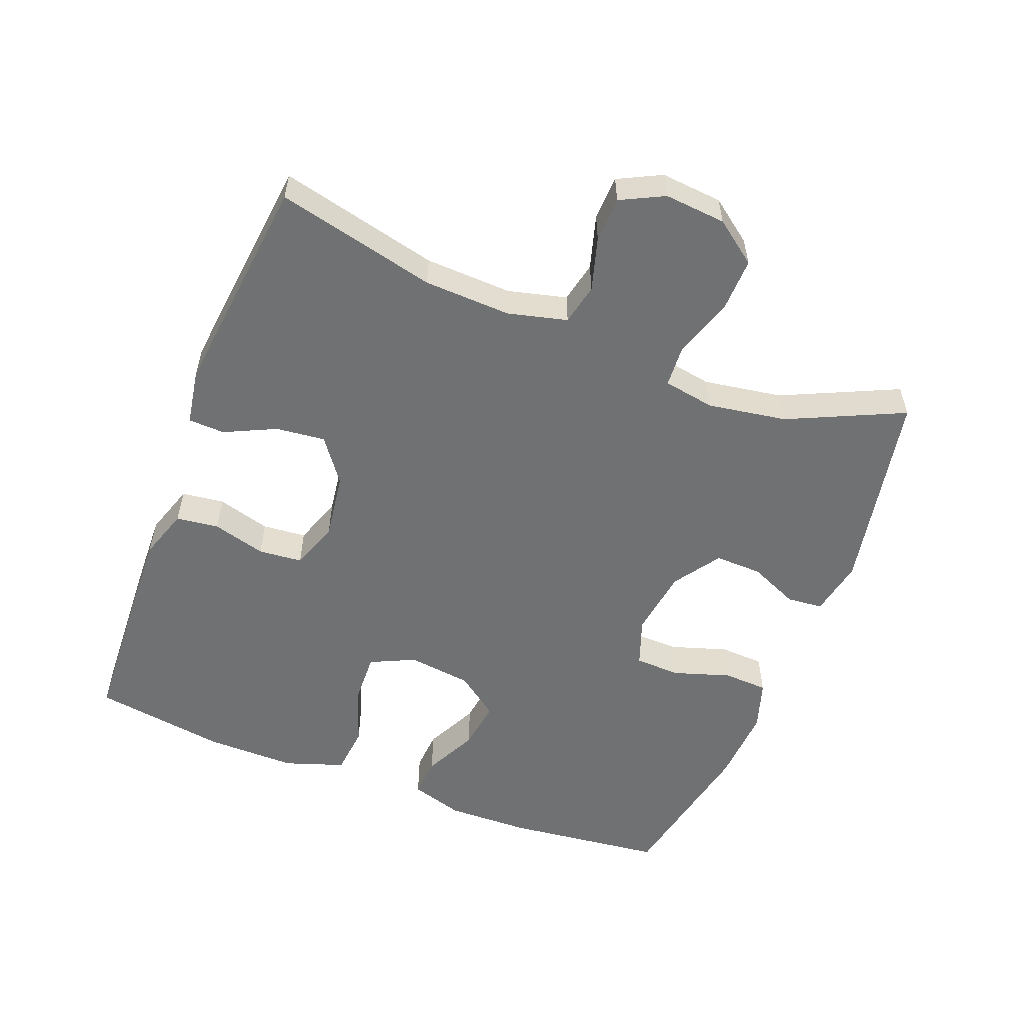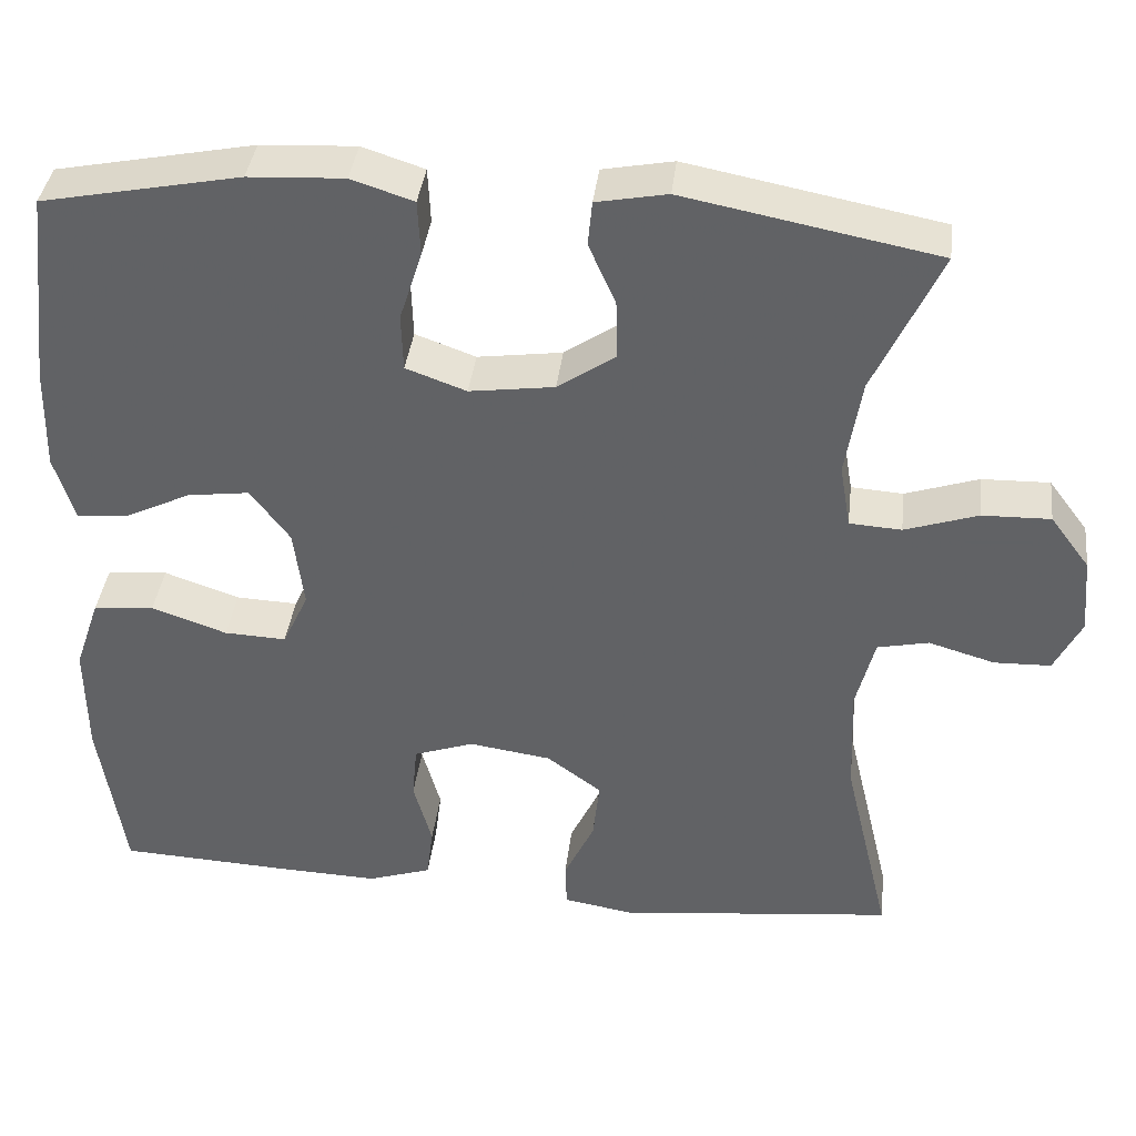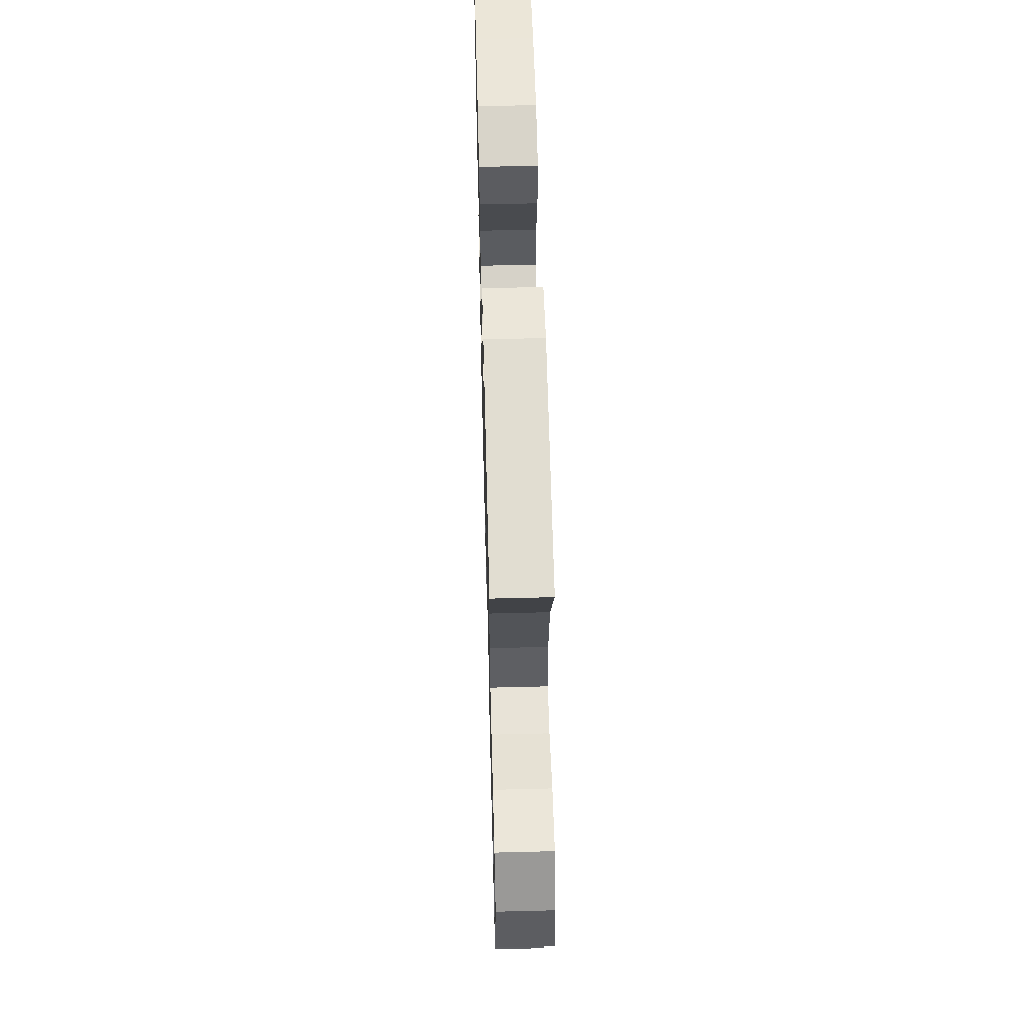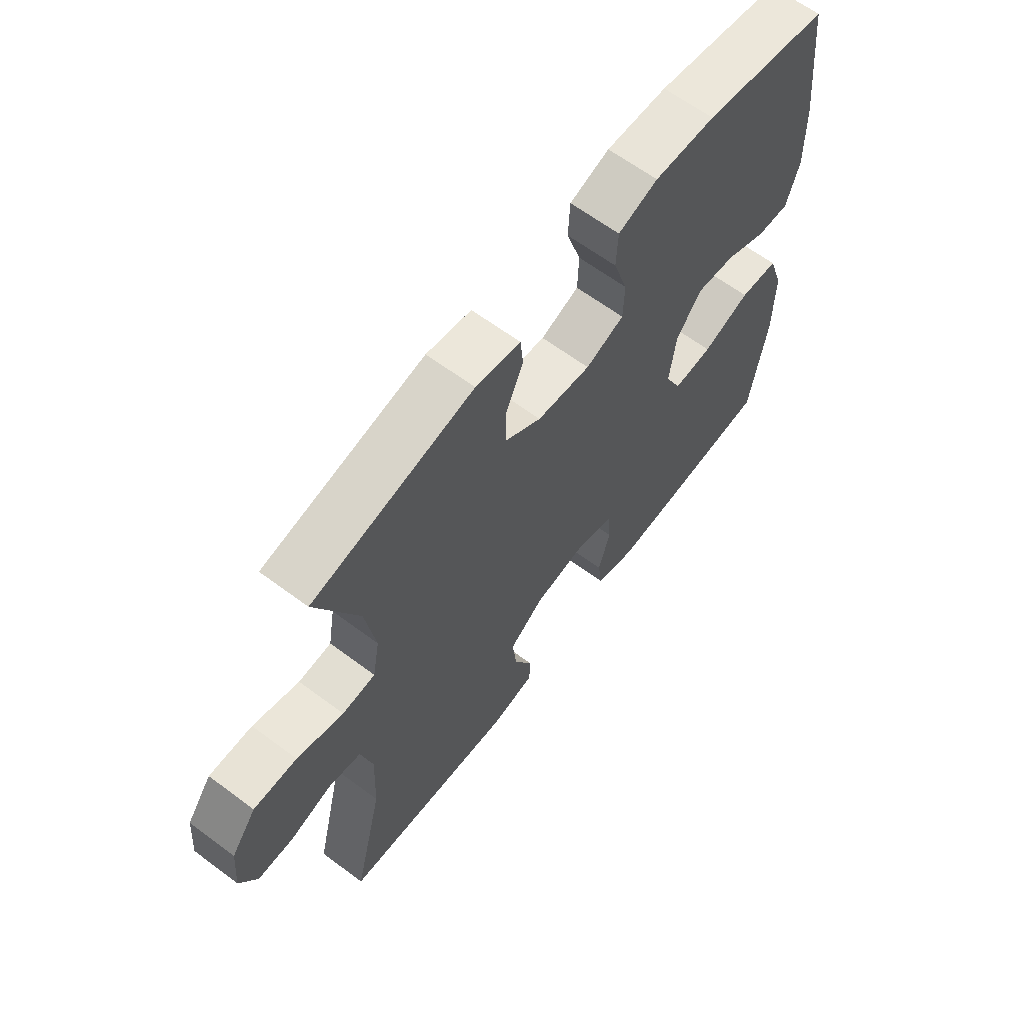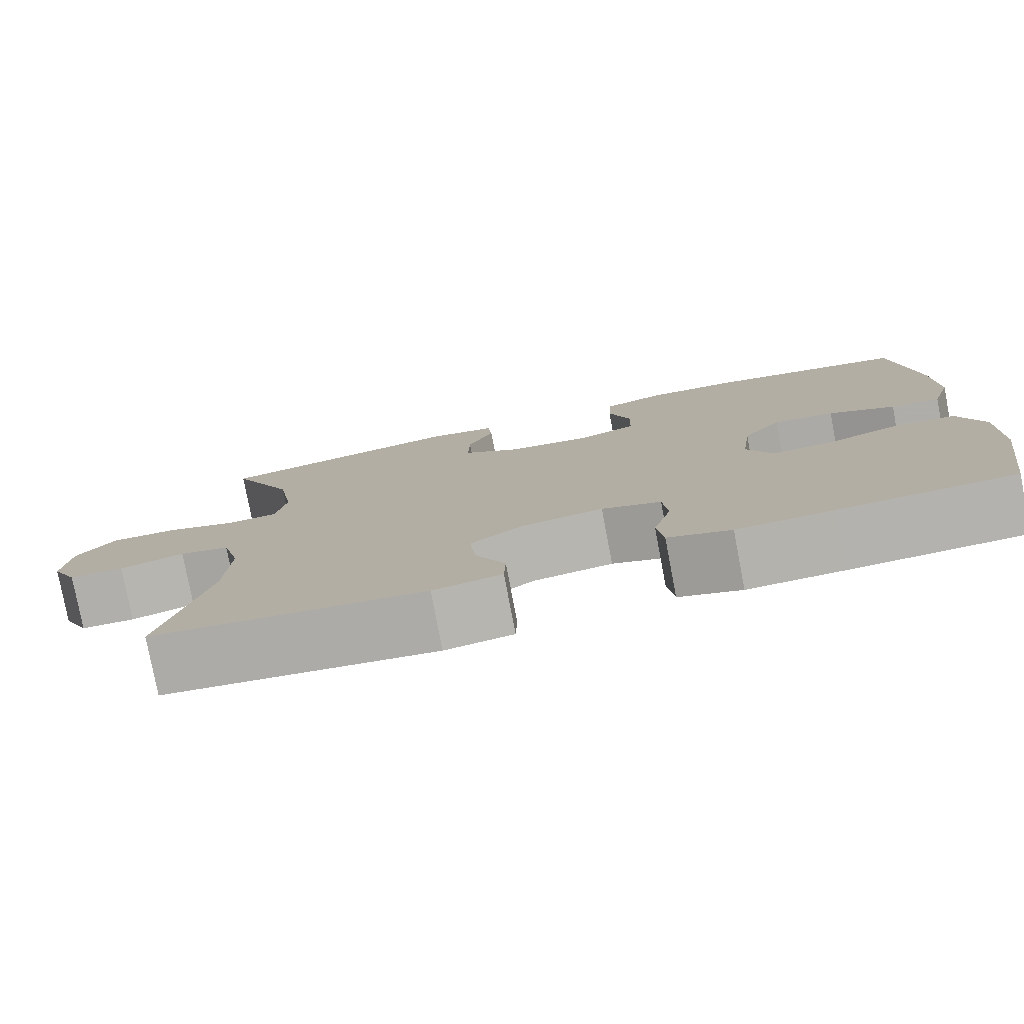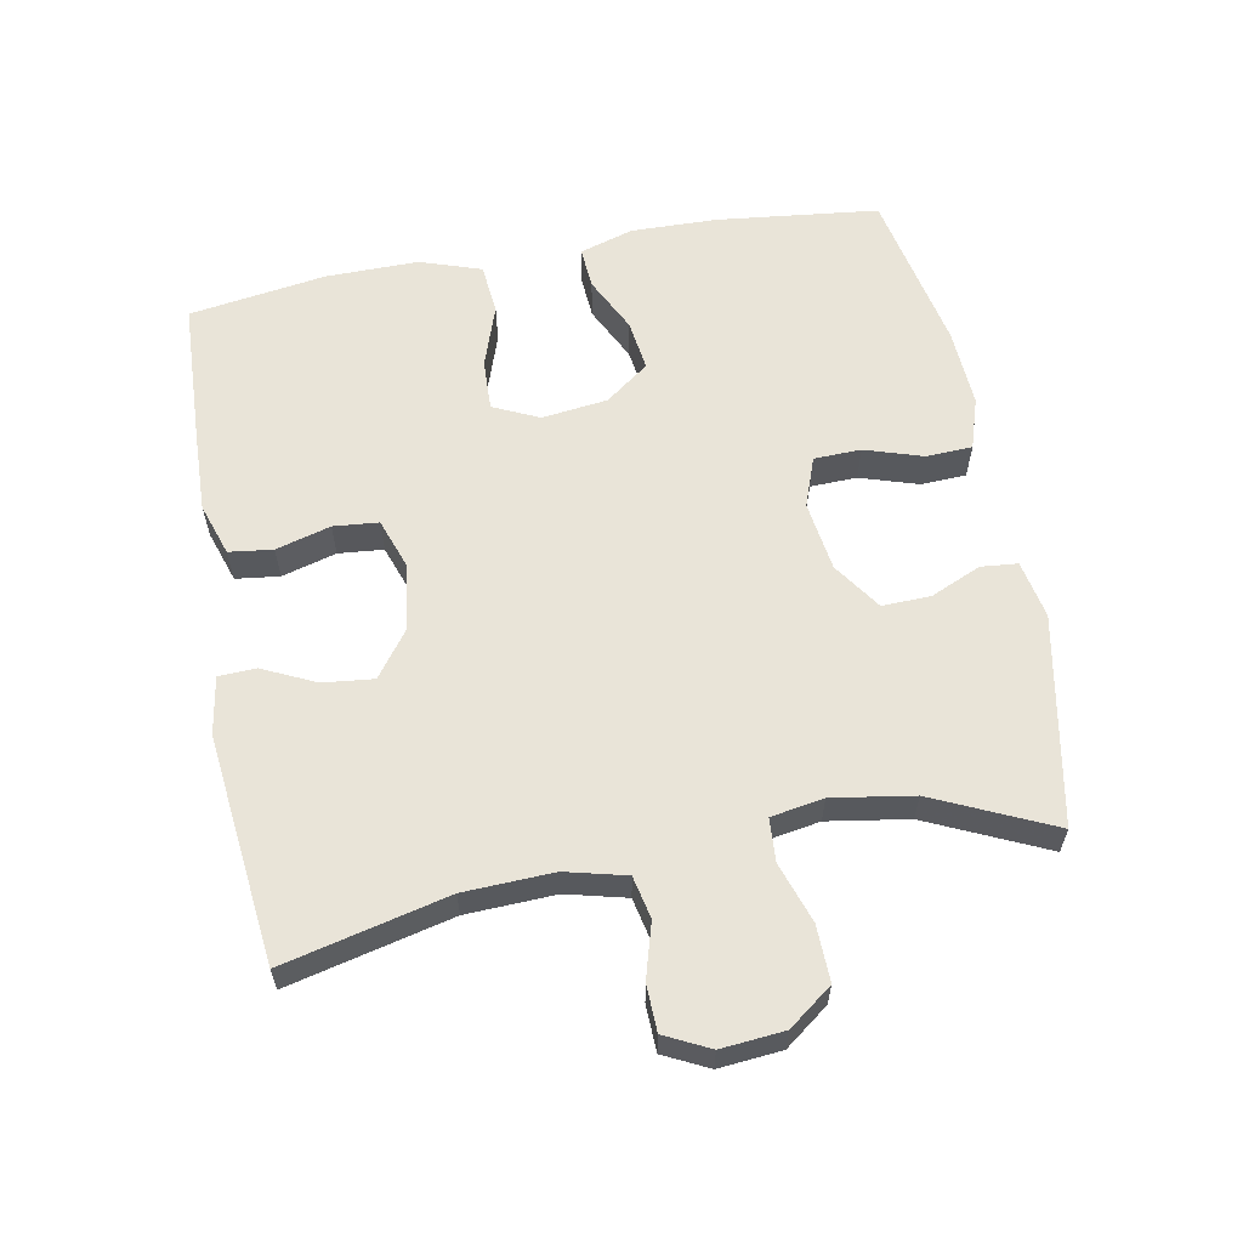
<metadata>
{"format":"obj","ext":"obj","renderer":"f3d","projection":"perspective","resolution":1024,"background":"white","views":[{"elev":-55.2,"azim":-111.3,"up":"+Y"},{"elev":38.6,"azim":-173.2,"up":"+Z"},{"elev":57.9,"azim":-91.5,"up":"+Z"},{"elev":64.0,"azim":-53.1,"up":"+Z"},{"elev":-78.9,"azim":10.8,"up":"+Z"},{"elev":60.4,"azim":-100.7,"up":"+Y"}]}
</metadata>
<code>
v 0.5 0.07 0.5
v 0.527 0.07 0.266
v 0.53 0.07 0.142
v 0.506 0.07 0.064
v 0.446 0.07 0.068
v 0.366 0.07 0.107
v 0.292 0.07 0.117
v 0.245 0.07 0.054
v 0.233 0.07 -0.041
v 0.264 0.07 -0.107
v 0.338 0.07 -0.104
v 0.428 0.07 -0.073
v 0.501 0.07 -0.08
v 0.531 0.07 -0.168
v 0.53 0.07 -0.302
v 0.5 0.07 -0.5
v 0.29 0.07 -0.51
v 0.174 0.07 -0.514
v 0.098 0.07 -0.489
v 0.09 0.07 -0.426
v 0.112 0.07 -0.347
v 0.106 0.07 -0.282
v 0.034 0.07 -0.257
v -0.064 0.07 -0.271
v -0.129 0.07 -0.319
v -0.121 0.07 -0.392
v -0.085 0.07 -0.468
v -0.087 0.07 -0.522
v -0.17 0.07 -0.536
v -0.5 0.07 -0.5
v -0.444 0.07 -0.263
v -0.439 0.07 -0.134
v -0.461 0.07 -0.047
v -0.522 0.07 -0.034
v -0.601 0.07 -0.057
v -0.668 0.07 -0.055
v -0.7 0.07 0.009
v -0.692 0.07 0.1
v -0.645 0.07 0.163
v -0.564 0.07 0.161
v -0.477 0.07 0.132
v -0.415 0.07 0.136
v -0.402 0.07 0.212
v -0.421 0.07 0.329
v -0.5 0.07 0.5
v -0.199 0.07 0.558
v -0.115 0.07 0.542
v -0.11 0.07 0.489
v -0.142 0.07 0.416
v -0.144 0.07 0.346
v -0.075 0.07 0.299
v 0.026 0.07 0.285
v 0.098 0.07 0.311
v 0.1 0.07 0.379
v 0.073 0.07 0.463
v 0.076 0.07 0.529
v 0.15 0.07 0.553
v 0.264 0.07 0.547
v 0.5 0 0.5
v 0.527 0 0.266
v 0.53 0 0.142
v 0.506 0 0.064
v 0.446 0 0.068
v 0.366 0 0.107
v 0.292 0 0.117
v 0.245 0 0.054
v 0.233 0 -0.041
v 0.264 0 -0.107
v 0.338 0 -0.104
v 0.428 0 -0.073
v 0.501 0 -0.08
v 0.531 0 -0.168
v 0.53 0 -0.302
v 0.5 0 -0.5
v 0.29 0 -0.51
v 0.174 0 -0.514
v 0.098 0 -0.489
v 0.09 0 -0.426
v 0.112 0 -0.347
v 0.106 0 -0.282
v 0.034 0 -0.257
v -0.064 0 -0.271
v -0.129 0 -0.319
v -0.121 0 -0.392
v -0.085 0 -0.468
v -0.087 0 -0.522
v -0.17 0 -0.536
v -0.5 0 -0.5
v -0.444 0 -0.263
v -0.439 0 -0.134
v -0.461 0 -0.047
v -0.522 0 -0.034
v -0.601 0 -0.057
v -0.668 0 -0.055
v -0.7 0 0.009
v -0.692 0 0.1
v -0.645 0 0.163
v -0.564 0 0.161
v -0.477 0 0.132
v -0.415 0 0.136
v -0.402 0 0.212
v -0.421 0 0.329
v -0.5 0 0.5
v -0.199 0 0.558
v -0.115 0 0.542
v -0.11 0 0.489
v -0.142 0 0.416
v -0.144 0 0.346
v -0.075 0 0.299
v 0.026 0 0.285
v 0.098 0 0.311
v 0.1 0 0.379
v 0.073 0 0.463
v 0.076 0 0.529
v 0.15 0 0.553
v 0.264 0 0.547
f 4 5 6
f 3 4 6
f 2 3 6
f 1 2 6
f 58 1 6
f 57 58 6
f 56 57 6
f 55 56 6
f 54 55 6
f 53 54 6 7
f 52 53 7 8
f 51 52 8 9
f 50 51 9 10
f 47 48 49
f 46 47 49
f 45 46 49
f 44 45 49
f 43 44 49 50
f 42 43 50 10
f 39 40 41
f 38 39 41
f 37 38 41
f 36 37 41
f 35 36 41
f 34 35 41
f 41 42 10
f 34 41 10
f 33 34 10
f 29 30 31
f 28 29 31
f 27 28 31
f 26 27 31
f 25 26 31 32
f 24 25 32 33
f 19 20 21
f 18 19 21
f 17 18 21
f 16 17 21
f 15 16 21
f 14 15 21
f 13 14 21
f 12 13 21
f 11 12 21
f 10 11 21 22
f 23 24 33 10
f 10 22 23
f 64 63 62
f 64 62 61
f 64 61 60
f 64 60 59
f 64 59 116
f 64 116 115
f 64 115 114
f 64 114 113
f 64 113 112
f 65 64 112 111
f 66 65 111 110
f 67 66 110 109
f 68 67 109 108
f 107 106 105
f 107 105 104
f 107 104 103
f 107 103 102
f 108 107 102 101
f 68 108 101 100
f 99 98 97
f 99 97 96
f 99 96 95
f 99 95 94
f 99 94 93
f 99 93 92
f 68 100 99
f 68 99 92
f 68 92 91
f 89 88 87
f 89 87 86
f 89 86 85
f 89 85 84
f 90 89 84 83
f 91 90 83 82
f 79 78 77
f 79 77 76
f 79 76 75
f 79 75 74
f 79 74 73
f 79 73 72
f 79 72 71
f 79 71 70
f 79 70 69
f 80 79 69 68
f 68 91 82 81
f 81 80 68
f 1 59 60 2
f 2 60 61 3
f 3 61 62 4
f 4 62 63 5
f 5 63 64 6
f 6 64 65 7
f 7 65 66 8
f 8 66 67 9
f 9 67 68 10
f 10 68 69 11
f 11 69 70 12
f 12 70 71 13
f 13 71 72 14
f 14 72 73 15
f 15 73 74 16
f 16 74 75 17
f 17 75 76 18
f 18 76 77 19
f 19 77 78 20
f 20 78 79 21
f 21 79 80 22
f 22 80 81 23
f 23 81 82 24
f 24 82 83 25
f 25 83 84 26
f 26 84 85 27
f 27 85 86 28
f 28 86 87 29
f 29 87 88 30
f 30 88 89 31
f 31 89 90 32
f 32 90 91 33
f 33 91 92 34
f 34 92 93 35
f 35 93 94 36
f 36 94 95 37
f 37 95 96 38
f 38 96 97 39
f 39 97 98 40
f 40 98 99 41
f 41 99 100 42
f 42 100 101 43
f 43 101 102 44
f 44 102 103 45
f 45 103 104 46
f 46 104 105 47
f 47 105 106 48
f 48 106 107 49
f 49 107 108 50
f 50 108 109 51
f 51 109 110 52
f 52 110 111 53
f 53 111 112 54
f 54 112 113 55
f 55 113 114 56
f 56 114 115 57
f 57 115 116 58
f 58 116 59 1

</code>
